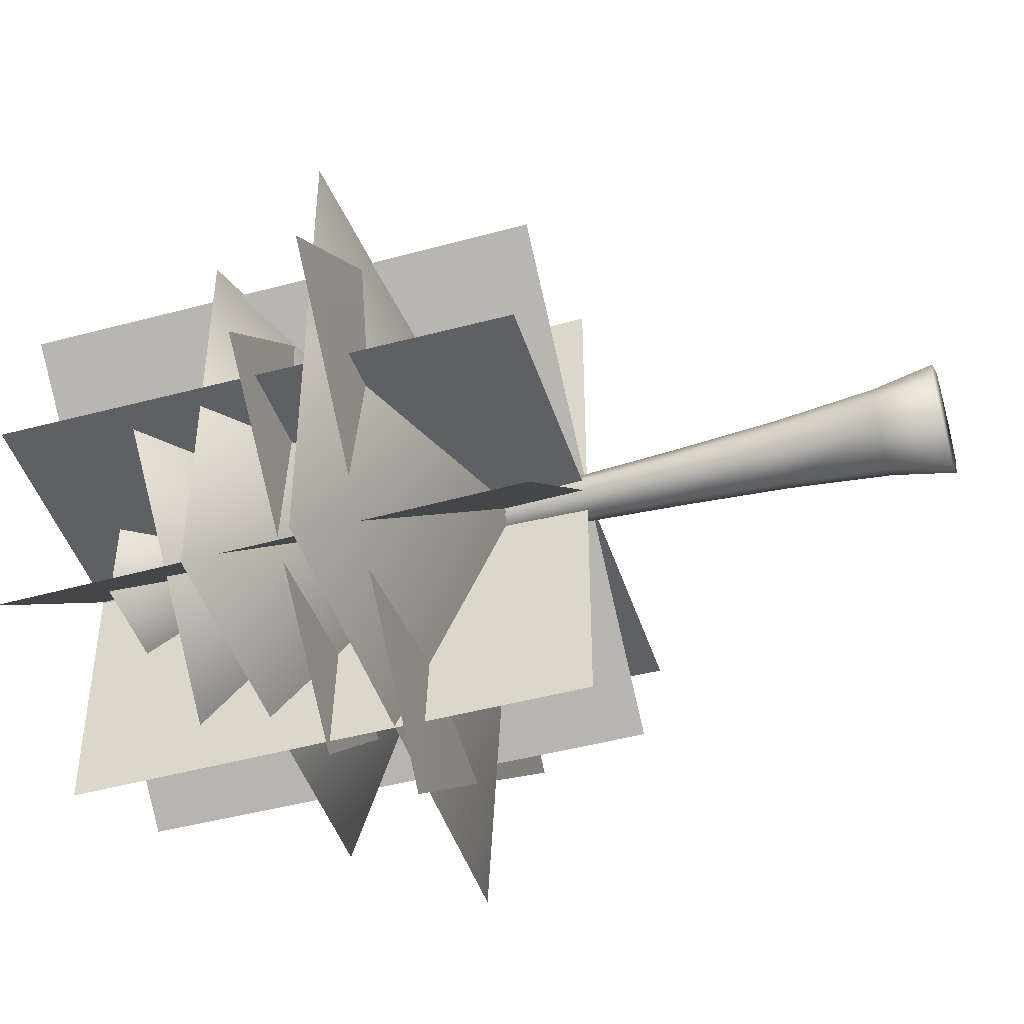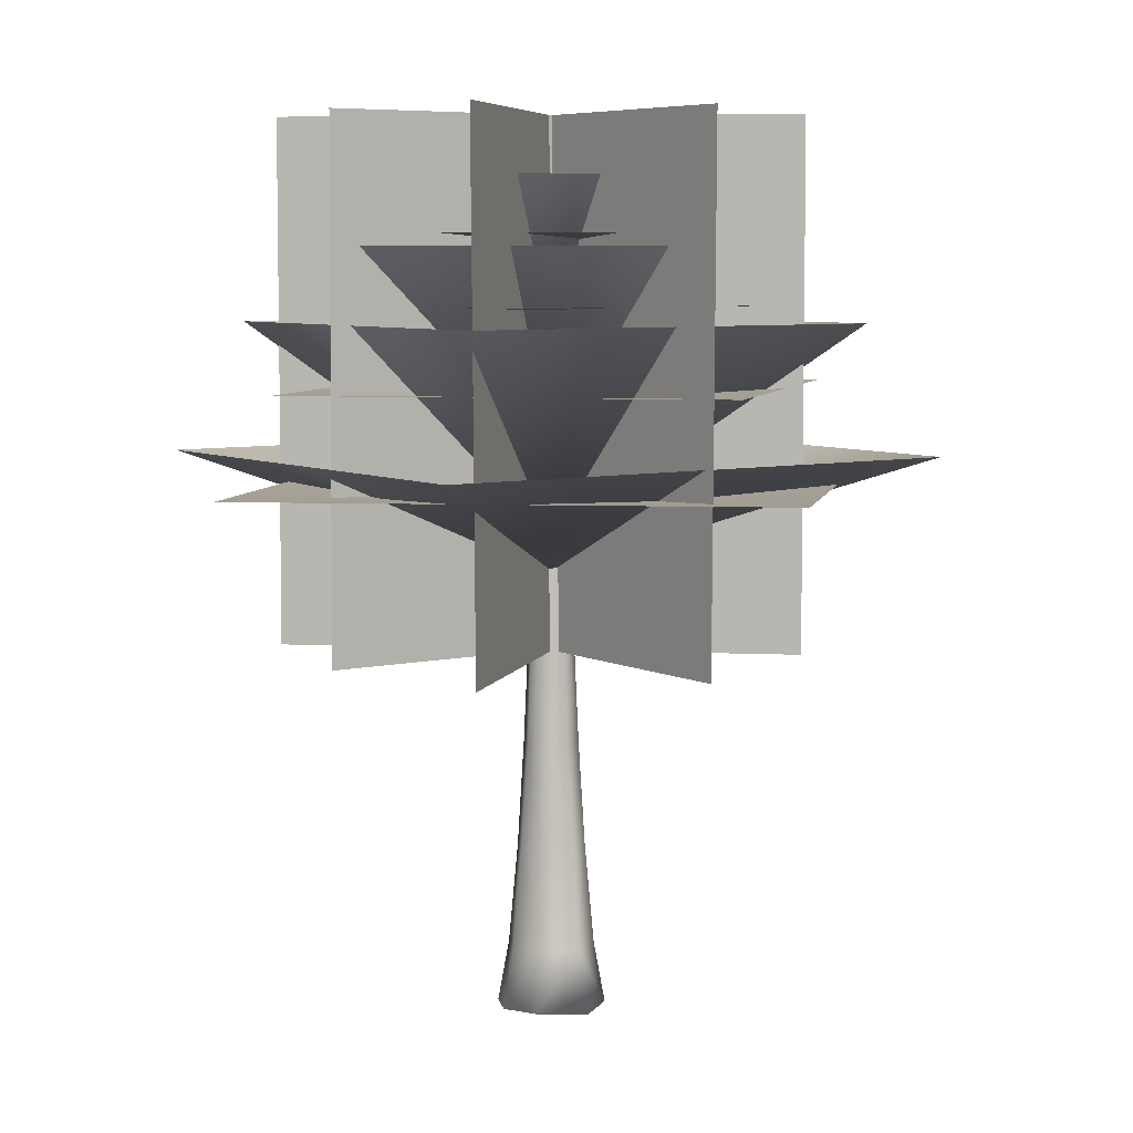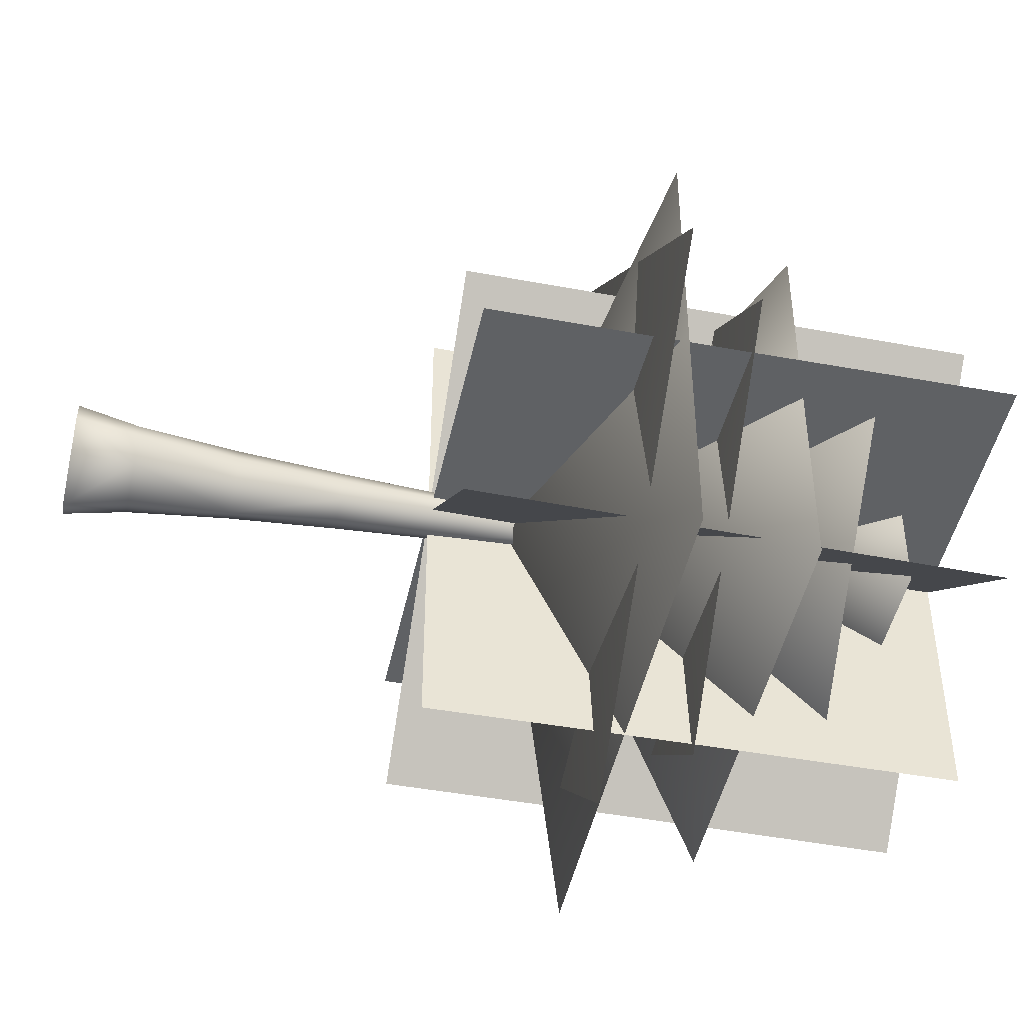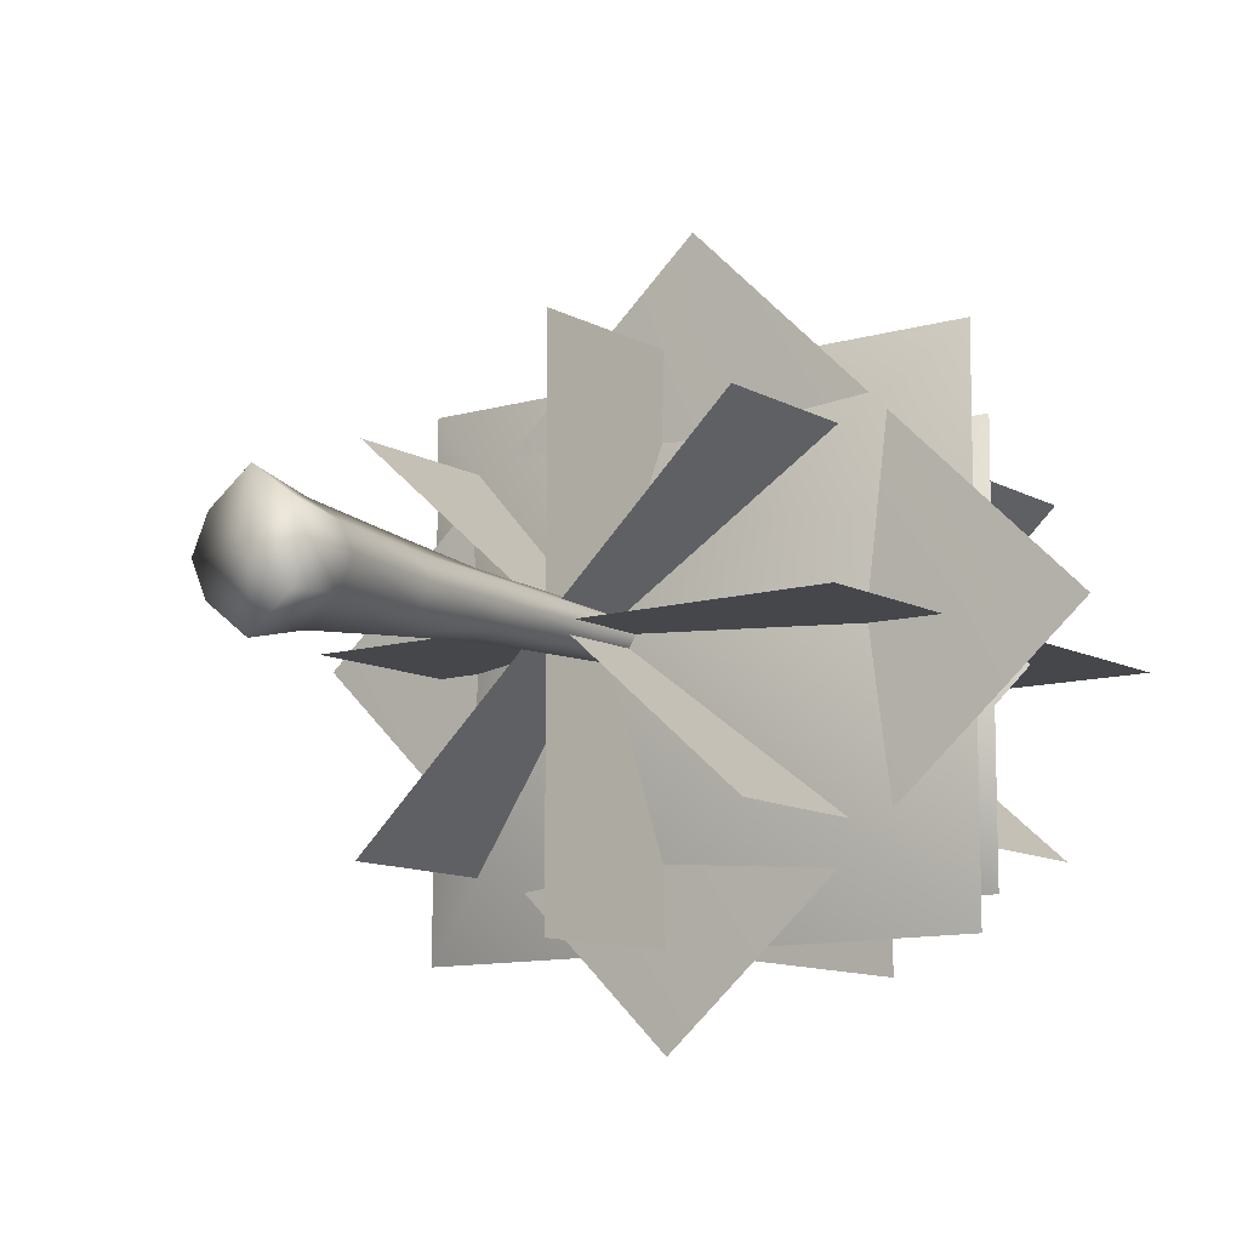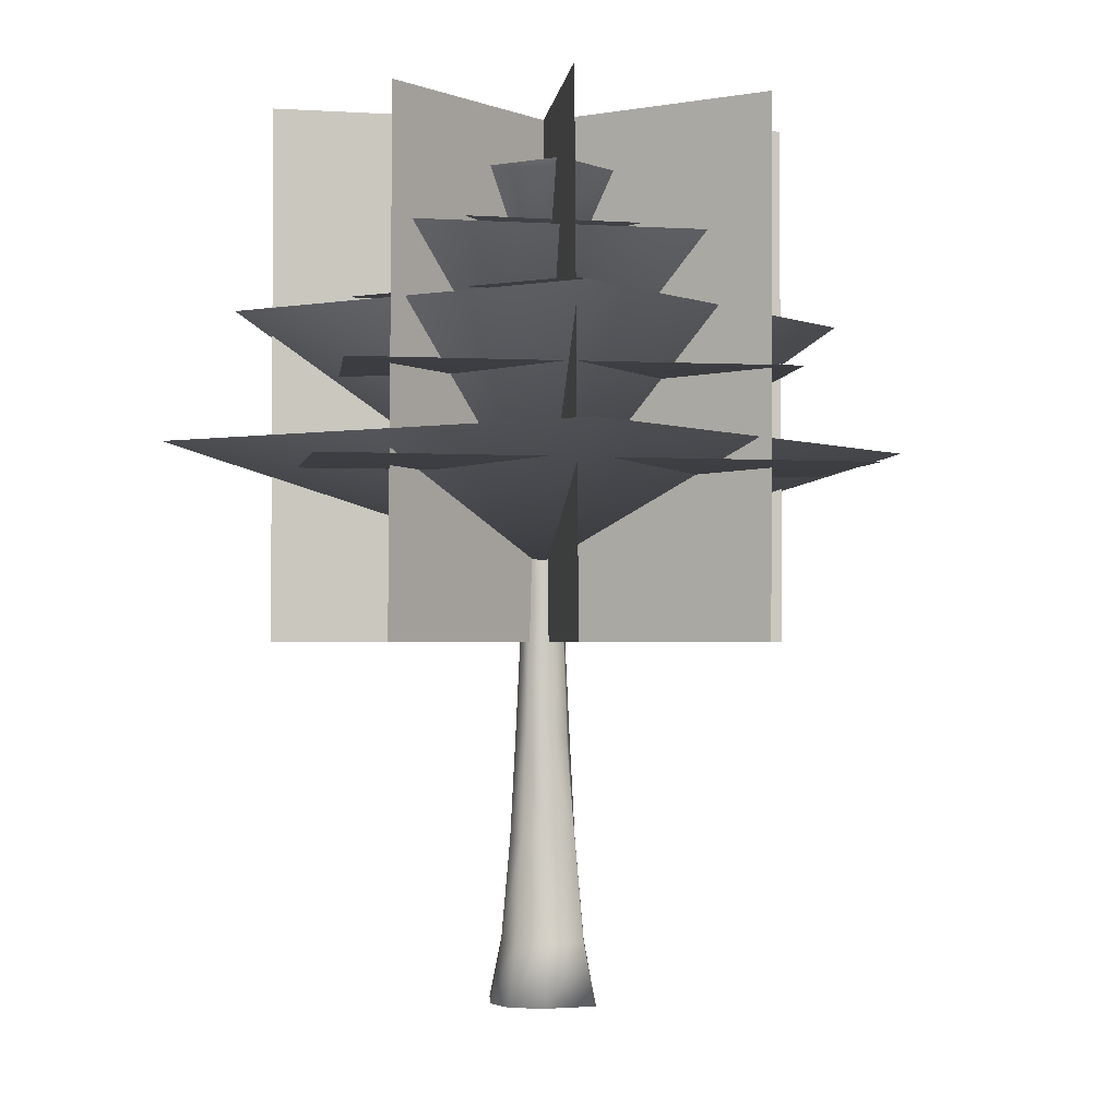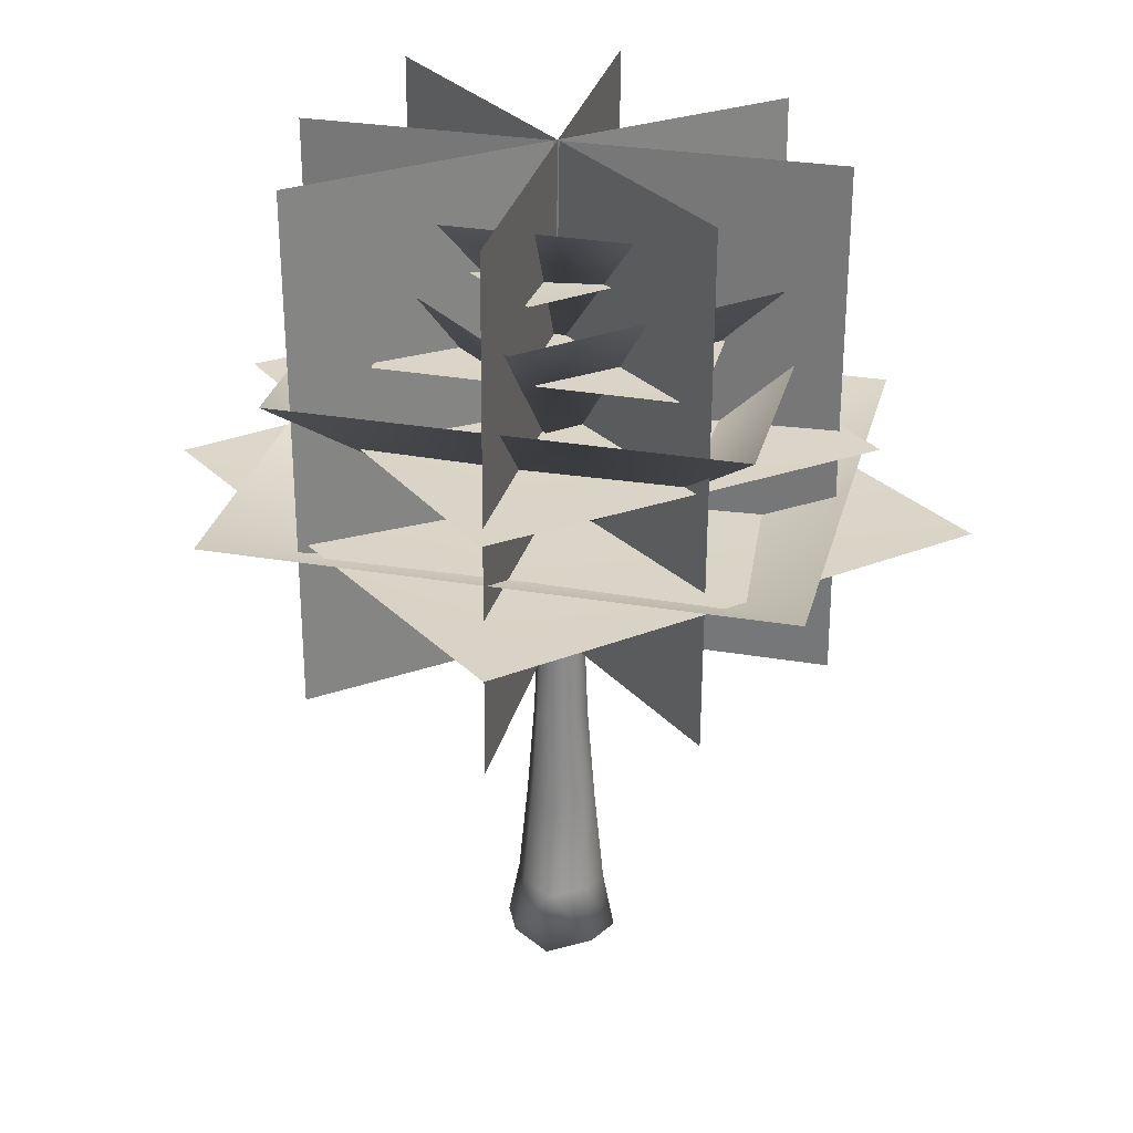
<metadata>
{"format":"obj","ext":"obj","renderer":"f3d","projection":"perspective","resolution":1024,"background":"white","views":[{"elev":-45.2,"azim":-72.6,"up":"+Z"},{"elev":6.6,"azim":-34.6,"up":"+Y"},{"elev":-46.5,"azim":77.9,"up":"+Z"},{"elev":-10.8,"azim":36.3,"up":"+Z"},{"elev":-1.7,"azim":-55.3,"up":"+Y"},{"elev":29.8,"azim":14.0,"up":"+Y"}]}
</metadata>
<code>
v -0.4695 0.03306 0.3667
v -0.2944 1.835 0.2241
v 0.291 1.835 0.2241
v 0.466 0.03306 0.3667
v -0.4695 0.03306 -0.3924
v -0.2944 1.835 -0.251
v 0.291 1.835 -0.251
v 0.466 0.03306 -0.3924
v -0.001731 1.835 -0.46
v -0.001731 0.03306 -0.7468
v -0.001731 1.835 0.4236
v -0.001731 0.03306 0.7058
v -0.001731 3.002 -0.3436
v -0.001731 3.002 0.3077
v 0.226 3.002 0.1939
v 0.226 3.002 -0.2213
v -0.2295 3.002 -0.2213
v -0.2295 3.002 0.1939
v -0.001731 4.422 -0.2843
v -0.001731 4.422 0.2501
v -0.1909 4.422 -0.1675
v -0.1909 4.422 0.1395
v 0.1874 4.422 0.1395
v 0.1874 4.422 -0.1675
v -0.001731 5.883 -0.2152
v -0.001731 5.883 0.1816
v 0.1542 5.883 0.1123
v 0.1542 5.883 -0.1407
v -0.1576 5.883 -0.1407
v -0.1576 5.883 0.1123
v -0.001731 7.729 -0.01613
v -0.001731 0.03306 -0.02053
v -0.001731 0.7164 0.5416
v -0.001731 0.7164 -0.5805
v 0.37 0.7164 -0.3148
v -0.3734 0.7164 -0.3148
v 0.37 0.7164 0.2884
v -0.3734 0.7164 0.2884
v 0.5112 0.7164 -0.01319
v 0.2134 5.883 -0.01421
v 0.2593 4.422 -0.01398
v 0.3125 3.002 -0.0137
v 0.6438 0.03306 -0.01282
v 0.4022 1.835 -0.01346
v -0.5147 0.7164 -0.01319
v -0.2168 5.883 -0.01421
v -0.2628 4.422 -0.01398
v -0.316 3.002 -0.0137
v -0.4057 1.835 -0.01346
v -0.6472 0.03306 -0.01282
v 3.16 6.221 -2.837
v -3.174 6.222 -2.837
v -3.165 6.222 2.836
v 3.17 6.221 2.836
v 3.16 6.221 -0.000242
v -3.165 6.222 -0.000242
v -0.04471 4.887 -0.000242
v 2.524 7.661 -2.33
v -2.563 7.662 -2.33
v -2.555 7.662 2.321
v 2.532 7.661 2.321
v 2.524 7.661 -0.004394
v -2.555 7.662 -0.004394
v -0.01595 5.246 -0.004394
v 2.46 8.488 -0.02206
v -0.02237 8.488 -2.234
v -2.451 8.489 0.0213
v 0.03129 8.488 2.233
v 1.244 8.488 1.104
v -1.235 8.488 -1.105
v 0.001941 6.181 -0.000366
v 1.058 9.247 -0.9636
v -1.072 9.247 -0.9677
v -1.051 9.247 0.954
v 1.079 9.246 0.9581
v 1.067 9.246 -0.002752
v -1.06 9.247 -0.006887
v 0.003681 7.519 -0.00482
v -0.06771 5.921 -3.84
v -4.288 5.921 0.2377
v 0.2696 5.921 4.117
v 4.49 5.921 0.03913
v 2.208 5.921 -1.897
v -2.006 5.921 2.174
v 0.07266 5.761 0.1657
v -0.02653 6.954 -3.021
v -3.494 6.954 -0.03264
v 0.03751 6.954 3.337
v 3.505 6.954 0.348
v 1.736 6.954 -1.334
v -1.725 6.954 1.65
v 0.005183 6.86 0.158
v 1.746 7.85 -1.551
v -1.683 7.85 -1.581
v -1.615 7.85 1.531
v 1.814 7.85 1.561
v 1.777 7.85 0.005438
v -1.646 7.85 -0.02477
v 0.06368 7.776 -0.008088
v 0.004418 8.635 -1.387
v -1.529 8.635 0.05509
v 0.01212 8.635 1.372
v 1.545 8.635 -0.07005
v 0.7736 8.635 -0.7275
v -0.7571 8.635 0.7126
v 0.008303 8.512 -0.007511
v -0.06275 4.041 -2.864
v -0.06288 4.042 2.976
v -0.0208 9.898 2.968
v -0.02058 9.908 -2.854
v -0.04167 6.974 -2.851
v -0.04168 6.993 2.973
v -0.03919 6.981 0.1118
v 3.039 4.041 -0.000603
v -2.8 4.042 -0.005122
v -2.793 9.898 0.03696
v 3.029 9.908 0.04155
v 3.026 6.974 0.02047
v -2.798 6.993 0.01608
v 0.06328 6.981 0.02072
v -2.326 4.041 2.061
v 2.084 4.042 -1.767
v 2.051 9.898 -1.794
v -2.346 9.908 2.022
v -2.331 6.974 2.037
v 2.068 6.993 -1.781
v -0.09453 6.981 0.09268
v -2.31 4.041 -2.025
v 1.992 4.042 1.923
v 2.015 9.898 1.888
v -2.274 9.908 -2.049
v -2.286 6.974 -2.032
v 2.005 6.993 1.906
v -0.1016 6.981 -0.03042
o Tree_01
g Tree_01
f 1 12 33
f 1 33 38
f 1 32 12
f 2 18 48
f 2 48 49
f 2 38 33
f 2 33 11
f 3 11 33
f 3 33 37
f 3 15 14
f 3 14 11
f 4 32 43
f 4 37 33
f 4 33 12
f 5 50 45
f 5 45 36
f 6 17 13
f 6 13 9
f 6 49 48
f 6 48 17
f 7 44 39
f 7 39 35
f 8 32 10
f 8 43 32
f 9 13 16
f 9 16 7
f 9 34 36
f 9 36 6
f 10 32 5
f 10 34 35
f 10 35 8
f 11 14 18
f 11 18 2
f 12 32 4
f 13 19 24
f 13 24 16
f 14 20 22
f 14 22 18
f 15 23 20
f 15 20 14
f 16 42 44
f 16 44 7
f 17 21 19
f 17 19 13
f 19 25 28
f 19 28 24
f 20 26 30
f 20 30 22
f 21 29 25
f 21 25 19
f 22 47 48
f 22 48 18
f 23 27 26
f 23 26 20
f 24 41 42
f 24 42 16
f 25 31 28
f 26 31 30
f 27 31 26
f 28 40 41
f 28 41 24
f 29 31 25
f 30 46 47
f 30 47 22
f 31 40 28
f 31 46 30
f 32 50 5
f 35 34 9
f 35 9 7
f 35 39 43
f 35 43 8
f 36 34 10
f 36 10 5
f 36 45 49
f 36 49 6
f 37 39 44
f 37 44 3
f 38 45 50
f 38 50 1
f 40 31 27
f 41 40 27
f 41 27 23
f 42 41 23
f 42 23 15
f 43 39 37
f 43 37 4
f 44 42 15
f 44 15 3
f 46 31 29
f 47 46 29
f 47 29 21
f 48 47 21
f 48 21 17
f 49 45 38
f 49 38 2
f 50 32 1
f 55 57 54
f 57 53 54
f 57 56 53
f 51 57 55
f 51 52 57
f 52 56 57
f 62 64 61
f 64 60 61
f 64 63 60
f 58 64 62
f 58 59 64
f 59 63 64
f 69 71 68
f 71 67 68
f 71 70 67
f 65 71 69
f 65 66 71
f 66 70 71
f 76 78 75
f 78 74 75
f 78 77 74
f 72 78 76
f 72 73 78
f 73 77 78
f 83 85 82
f 85 81 82
f 85 84 81
f 79 85 83
f 79 80 85
f 80 84 85
f 90 92 89
f 92 88 89
f 92 91 88
f 86 92 90
f 86 87 92
f 87 91 92
f 97 99 96
f 99 95 96
f 99 98 95
f 93 99 97
f 93 94 99
f 94 98 99
f 104 106 103
f 106 102 103
f 106 105 102
f 100 106 104
f 100 101 106
f 101 105 106
f 111 113 110
f 113 109 110
f 113 112 109
f 107 113 111
f 107 108 113
f 108 112 113
f 118 120 117
f 120 116 117
f 120 119 116
f 114 120 118
f 114 115 120
f 115 119 120
f 125 127 124
f 127 123 124
f 127 126 123
f 121 127 125
f 121 122 127
f 122 126 127
f 132 134 131
f 134 130 131
f 134 133 130
f 128 134 132
f 128 129 134
f 129 133 134

</code>
